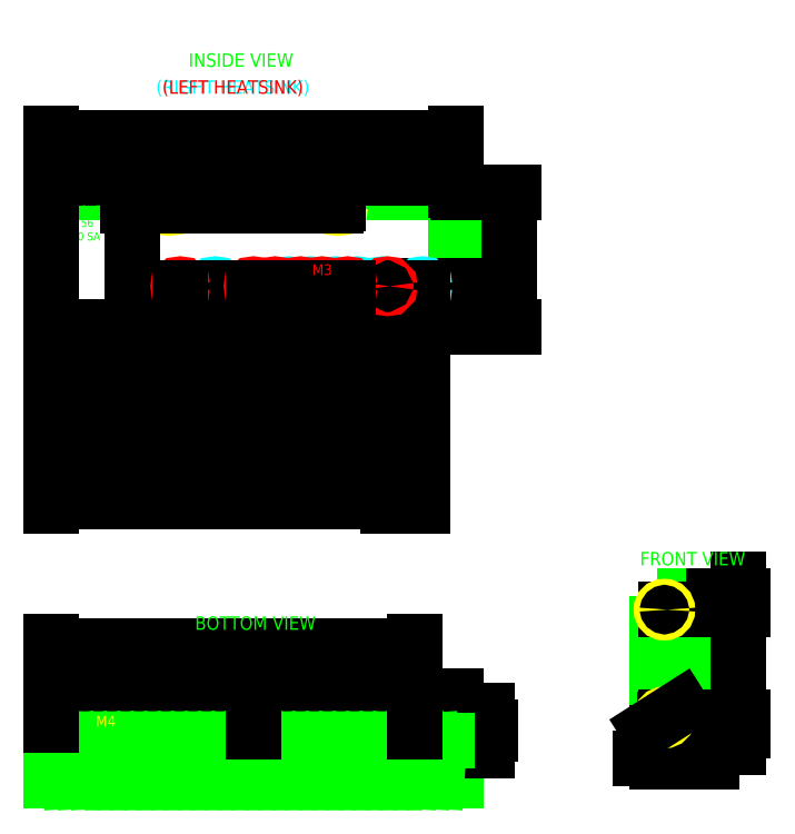
<metadata>
{"format":"dxf","ext":"dxf","renderer":"ezdxf+matplotlib","layout":"modelspace","background":"white","min_lineweight":24,"dpi":150}
</metadata>
<code>
0
SECTION
2
ENTITIES
0
LWPOLYLINE
8
HEATSINK
90
    4
70
    1
43
0
10
300
20
0
10
0
20
0
10
0
20
100
10
300
20
100
0
DIMENSION
8
HEATSINK
2
*D1
10
340
20
-4.899e-15
30
0
11
335.3
21
50
31
0
70
   32
71
    5
3
Standard
53
0
210
0
220
0
230
1
13
300
23
100
33
0
14
300
24
0
34
0
50
90
0
CIRCLE
8
CHASSISJOINTS M4
10
87.5
20
90
40
2
0
CIRCLE
8
CHASSISJOINTS M4
10
212.5
20
90
40
2
0
DIMENSION
8
CHASSISJOINTS M4
2
*D2
10
87.5
20
110
30
0
11
43.75
21
114.7
31
0
70
   32
71
    5
3
Standard
53
0
210
0
220
0
230
1
13
0
23
100
33
0
14
87.5
24
90
34
0
0
LWPOLYLINE
8
HEATSINK
90
    4
70
    1
43
0
10
450
20
-200
10
490
20
-200
10
490
20
-300
10
450
20
-300
0
DIMENSION
8
CHASSISJOINTS M4
2
*D3
10
510
20
-300
30
0
11
505.3
21
-295
31
0
70
   32
71
    5
3
Standard
53
0
210
0
220
0
230
1
13
455
23
-290
33
0
14
490
24
-300
34
0
50
90
0
DIMENSION
8
CHASSISJOINTS M4
2
*D4
10
510
20
-210
30
0
11
505.3
21
-250
31
0
70
   32
71
    5
3
Standard
53
0
210
0
220
0
230
1
13
455
23
-290
33
0
14
455
24
-210
34
0
50
90
0
DIMENSION
8
CHASSISJOINTS M4
2
*D5
10
510
20
-200
30
0
11
505.3
21
-205
31
0
70
   32
71
    5
3
Standard
53
0
210
0
220
0
230
1
13
455
23
-210
33
0
14
490
24
-200
34
0
50
90
0
DIMENSION
8
CHASSISJOINTS M4
2
*D6
10
450
20
-320
30
0
11
452.5
21
-315.3
31
0
70
   32
71
    5
3
Standard
53
0
210
0
220
0
230
1
13
455
23
-290
33
0
14
450
24
-300
34
0
0
DIMENSION
8
CHASSISJOINTS M4
2
*D7
10
490
20
-320
30
0
11
472.5
21
-315.3
31
0
70
   32
71
    5
3
Standard
53
0
210
0
220
0
230
1
13
455
23
-290
33
0
14
490
24
-300
34
0
0
MTEXT
8
HEATSINK
10
476
20
-180
30
0
40
10
41
80.83
71
    8
72
    1
1
FRONT VIEW
7
STANDARD
210
0
220
0
230
1
50
0
73
    2
44
1
0
CIRCLE
8
CHASSISJOINTS M4
10
455
20
-210
40
2.2
0
CIRCLE
8
CHASSISJOINTS M4
10
455
20
-290
40
2.2
0
DIMENSION
8
CHASSISJOINTS M4
2
*D8
10
453.1
20
-291.2
30
0
11
452.5
21
-286
31
0
70
   35
71
    5
3
Standard
53
0
210
0
220
0
230
1
15
456.9
25
-288.8
35
0
40
0
0
MTEXT
8
CHASSISJOINTS M4
10
87.5
20
83
30
0
40
8
41
12.44
71
    2
72
    1
1
M4
7
STANDARD
210
0
220
0
230
1
50
0
73
    2
44
1
0
MTEXT
8
CHASSISJOINTS M4
10
212.5
20
83
30
0
40
8
41
12.44
71
    2
72
    1
1
M4
7
STANDARD
210
0
220
0
230
1
50
0
73
    2
44
1
0
DIMENSION
8
TRANSISTORS M3 / LEFT HS
2
*D9
10
166.1
20
-70
30
0
11
83.05
21
-65.31
31
0
70
   32
71
    5
3
Standard
53
0
210
0
220
0
230
1
13
0
23
0
33
0
14
166.1
24
30
34
0
0
DIMENSION
8
TRANSISTORS M3 / LEFT HS
2
*D10
10
249.6
20
-130
30
0
11
124.8
21
-125.3
31
0
70
   32
71
    5
3
Standard
53
0
210
0
220
0
230
1
13
0
23
0
33
0
14
249.6
24
30
34
0
0
MTEXT
8
TRANSISTORS M3 / LEFT HS
10
249.6
20
36
30
0
40
8
41
11.56
71
    8
72
    1
1
M3
7
STANDARD
210
0
220
0
230
1
50
0
73
    2
44
1
0
MTEXT
8
TRANSISTORS M3 / LEFT HS
10
150
20
36
30
0
40
8
41
11.56
71
    8
72
    1
1
M3
7
STANDARD
210
0
220
0
230
1
50
0
73
    2
44
1
0
MTEXT
8
TRANSISTORS M3 / LEFT HS
10
166
20
36
30
0
40
8
41
11.56
71
    8
72
    1
1
M3
7
STANDARD
210
0
220
0
230
1
50
0
73
    2
44
1
0
MTEXT
8
TRANSISTORS M3 / LEFT HS
10
184.8
20
36
30
0
40
8
41
11.56
71
    8
72
    1
1
M3
7
STANDARD
210
0
220
0
230
1
50
0
73
    2
44
1
0
MTEXT
8
TRANSISTORS M3 / LEFT HS
10
219.9
20
36
30
0
40
8
41
11.56
71
    8
72
    1
1
M3
7
STANDARD
210
0
220
0
230
1
50
0
73
    2
44
1
0
MTEXT
8
TRANSISTORS M3 / LEFT HS
10
93.48
20
36
30
0
40
8
41
11.56
71
    8
72
    1
1
M3
7
STANDARD
210
0
220
0
230
1
50
0
73
    2
44
1
0
DIMENSION
8
TRANSISTORS M3 / LEFT HS
2
*D11
10
320
20
-2.449e-15
30
0
11
315.3
21
15
31
0
70
   32
71
    5
72
    0
3
Standard
53
0
210
0
220
0
230
1
13
249.6
23
30
33
0
14
300
24
0
34
0
50
90
0
MTEXT
8
HEATSINK
10
10
20
90
30
0
40
6
41
30
71
    1
72
    1
1
FISCHER\PSK 56\P100 SA
7
STANDARD
210
0
220
0
230
1
50
0
73
    2
44
1
0
CIRCLE
8
TRANSISTORS M3 / RIGHT HS1
10
210.8
20
30
40
1.5
0
CIRCLE
8
TRANSISTORS M3 / RIGHT HS1
10
245.8
20
30
40
1.5
0
CIRCLE
8
TRANSISTORS M3 / RIGHT HS1
10
275.5
20
30
40
1.5
0
CIRCLE
8
TRANSISTORS M3 / RIGHT HS1
10
121.6
20
30
40
1.5
0
CIRCLE
8
TRANSISTORS M3 / RIGHT HS1
10
176
20
30
40
1.5
0
CIRCLE
8
TRANSISTORS M3 / RIGHT HS1
10
192
20
30
40
1.5
0
MTEXT
8
TRANSISTORS M3 / RIGHT HS1
10
275.5
20
36
30
0
40
8
41
11.56
71
    8
72
    1
1
M3
7
STANDARD
210
0
220
0
230
1
50
0
73
    2
44
1
0
MTEXT
8
TRANSISTORS M3 / RIGHT HS1
10
175.9
20
36
30
0
40
8
41
11.56
71
    8
72
    1
1
M3
7
STANDARD
210
0
220
0
230
1
50
0
73
    2
44
1
0
MTEXT
8
TRANSISTORS M3 / RIGHT HS1
10
191.9
20
36
30
0
40
8
41
11.56
71
    8
72
    1
1
M3
7
STANDARD
210
0
220
0
230
1
50
0
73
    2
44
1
0
MTEXT
8
TRANSISTORS M3 / RIGHT HS1
10
210.8
20
36
30
0
40
8
41
11.56
71
    8
72
    1
1
M3
7
STANDARD
210
0
220
0
230
1
50
0
73
    2
44
1
0
MTEXT
8
TRANSISTORS M3 / RIGHT HS1
10
245.8
20
36
30
0
40
8
41
11.56
71
    8
72
    1
1
M3
7
STANDARD
210
0
220
0
230
1
50
0
73
    2
44
1
0
MTEXT
8
TRANSISTORS M3 / RIGHT HS1
10
119.4
20
36
30
0
40
8
41
11.56
71
    8
72
    1
1
M3
7
STANDARD
210
0
220
0
230
1
50
0
73
    2
44
1
0
DIMENSION
8
TRANSISTORS M3 / RIGHT HS1
2
*D12
10
275.5
20
-130
30
0
11
137.8
21
-125.3
31
0
70
   32
71
    5
72
    0
3
Standard
53
0
210
0
220
0
230
1
13
0
23
0
33
0
14
275.5
24
30
34
0
0
DIMENSION
8
CHASSISJOINTS M4
2
*D13
10
60
20
100
30
0
11
55.31
21
45
31
0
70
   32
71
    5
3
Standard
53
0
210
0
220
0
230
1
13
212.5
23
90
33
0
14
0
24
0
34
0
50
90
0
DIMENSION
8
CHASSISJOINTS M4
2
*D14
10
208
20
125
30
0
11
106.2
21
129.7
31
0
70
   32
71
    5
3
Standard
53
0
210
0
220
0
230
1
13
0
23
0
33
0
14
212.5
24
90
34
0
0
MTEXT
8
HEATSINK
10
140.7
20
190
30
0
40
10
41
78.61
71
    8
72
    1
1
INSIDE VIEW
7
STANDARD
210
0
220
0
230
1
50
0
73
    2
44
1
0
DIMENSION
8
HEATSINK
2
*D15
10
300
20
140
30
0
11
150
21
144.7
31
0
70
   32
71
    5
3
Standard
53
0
210
0
220
0
230
1
13
0
23
100
33
0
14
300
24
100
34
0
0
DIMENSION
8
CHASSISJOINTS M4
2
*D16
10
212.5
20
110
30
0
11
150
21
114.7
31
0
70
   32
71
    5
72
    0
3
Standard
53
0
210
0
220
0
230
1
13
87.5
23
90
33
0
14
212.5
24
90
34
0
0
DIMENSION
8
CHASSISJOINTS M4
2
*D17
10
300
20
110
30
0
11
256.2
21
114.7
31
0
70
   32
71
    5
72
    0
3
Standard
53
0
210
0
220
0
230
1
13
212.5
23
90
33
0
14
300
24
100
34
0
0
DIMENSION
8
CHASSISJOINTS M4
2
*D18
10
60
20
100
30
0
11
55.31
21
95
31
0
70
   32
71
    5
72
    0
3
Standard
53
0
210
0
220
0
230
1
13
87.5
23
90
33
0
14
66
24
100
34
0
50
90
0
CIRCLE
8
TRANSISTORS M3 / RIGHT HS1
10
226.9
20
30
40
1.5
0
DIMENSION
8
TRANSISTORS M3 / RIGHT HS1
2
*D19
10
246
20
-115
30
0
11
122.9
21
-110.3
31
0
70
   32
71
    5
72
    0
3
Standard
53
0
210
0
220
0
230
1
13
0
23
0
33
0
14
245.8
24
30
34
0
0
DIMENSION
8
TRANSISTORS M3 / RIGHT HS1
2
*D20
10
-6.123e-15
20
-100
30
0
11
113.5
21
-95.31
31
0
70
   32
71
    5
3
Standard
53
0
210
0
220
0
230
1
13
226.9
23
30
33
0
14
0
24
0
34
0
0
DIMENSION
8
TRANSISTORS M3 / RIGHT HS1
2
*D21
10
203
20
-85
30
0
11
105.4
21
-80.31
31
0
70
   32
71
    5
72
    0
3
Standard
53
0
210
0
220
0
230
1
13
0
23
0
33
0
14
210.8
24
30
34
0
0
DIMENSION
8
TRANSISTORS M3 / RIGHT HS1
2
*D22
10
176
20
-55
30
0
11
88
21
-50.31
31
0
70
   32
71
    5
72
    0
3
Standard
53
0
210
0
220
0
230
1
13
0
23
0
33
0
14
176
24
30
34
0
0
DIMENSION
8
TRANSISTORS M3 / RIGHT HS1
2
*D23
10
80
20
-40
30
0
11
60.8
21
-35.31
31
0
70
   32
71
    5
72
    0
3
Standard
53
0
210
0
220
0
230
1
13
0
23
0
33
0
14
121.6
24
30
34
0
0
DIMENSION
8
TRANSISTORS M3 / RIGHT HS1
2
*D24
10
190
20
-70
30
0
11
96
21
-65.31
31
0
70
   32
71
    5
72
    0
3
Standard
53
0
210
0
220
0
230
1
13
0
23
10
33
0
14
192
24
30
34
0
0
MTEXT
8
TRANSISTORS M3 / RIGHT HS1
10
226.9
20
36
30
0
40
8
41
11.56
71
    8
72
    1
1
M3
7
STANDARD
210
0
220
0
230
1
50
0
73
    2
44
1
0
MTEXT
8
TRANSISTORS M3 / RIGHT HS1
10
134.7
20
170
30
0
40
10
41
117.5
71
    8
72
    1
1
(RIGHT HEATSINK)
7
STANDARD
210
0
220
0
230
1
50
0
73
    2
44
1
0
MTEXT
8
TRANSISTORS M3 / LEFT HS
10
134.7
20
170
30
0
40
10
41
110.8
71
    8
72
    1
1
(LEFT HEATSINK)
7
STANDARD
210
0
220
0
230
1
50
0
73
    2
44
1
0
CIRCLE
8
TRANSISTORS M3 / LEFT HS
10
184.8
20
30
40
1.5
0
CIRCLE
8
TRANSISTORS M3 / LEFT HS
10
219.9
20
30
40
1.5
0
CIRCLE
8
TRANSISTORS M3 / LEFT HS
10
249.6
20
30
40
1.5
0
CIRCLE
8
TRANSISTORS M3 / LEFT HS
10
95.7
20
30
40
1.5
0
CIRCLE
8
TRANSISTORS M3 / LEFT HS
10
150.1
20
30
40
1.5
0
CIRCLE
8
TRANSISTORS M3 / LEFT HS
10
166.1
20
30
40
1.5
0
CIRCLE
8
TRANSISTORS M3 / LEFT HS
10
201.1
20
30
40
1.5
0
DIMENSION
8
TRANSISTORS M3 / LEFT HS
2
*D25
10
220
20
-115
30
0
11
110
21
-110.3
31
0
70
   32
71
    5
3
Standard
53
0
210
0
220
0
230
1
13
0
23
0
33
0
14
219.9
24
30
34
0
0
DIMENSION
8
TRANSISTORS M3 / LEFT HS
2
*D26
10
185
20
-85
30
0
11
92.42
21
-80.31
31
0
70
   32
71
    5
3
Standard
53
0
210
0
220
0
230
1
13
0
23
0
33
0
14
184.8
24
30
34
0
0
DIMENSION
8
TRANSISTORS M3 / LEFT HS
2
*D27
10
150
20
-55
30
0
11
75.05
21
-50.31
31
0
70
   32
71
    5
3
Standard
53
0
210
0
220
0
230
1
13
0
23
0
33
0
14
150.1
24
30
34
0
0
DIMENSION
8
TRANSISTORS M3 / LEFT HS
2
*D28
10
201.1
20
-100
30
0
11
100.5
21
-95.31
31
0
70
   32
71
    5
3
Standard
53
0
210
0
220
0
230
1
13
0
23
0
33
0
14
201.1
24
30
34
0
0
DIMENSION
8
TRANSISTORS M3 / LEFT HS
2
*D29
10
84
20
-40
30
0
11
47.85
21
-35.31
31
0
70
   32
71
    5
3
Standard
53
0
210
0
220
0
230
1
13
0
23
0
33
0
14
95.7
24
30
34
0
0
MTEXT
8
TRANSISTORS M3 / LEFT HS
10
201.1
20
36
30
0
40
8
41
11.56
71
    8
72
    1
1
M3
7
STANDARD
210
0
220
0
230
1
50
0
73
    2
44
1
0
LINE
8
HEATSINK
10
0
20
-297.1
11
300
21
-297.1
0
LINE
8
HEATSINK
10
294
20
-337.1
11
294
21
-307.1
0
LINE
8
HEATSINK
10
300
20
-297.1
11
300
21
-337.1
0
LINE
8
HEATSINK
10
300
20
-337.1
11
294
21
-337.1
0
LINE
8
HEATSINK
10
0
20
-297.1
11
0
21
-337.1
0
LINE
8
HEATSINK
10
6
20
-337.1
11
6
21
-307.1
0
LINE
8
HEATSINK
10
0
20
-337.1
11
6
21
-337.1
0
CIRCLE
8
CHASSISJOINTS M4
10
30
20
-302.1
40
2
0
CIRCLE
8
CHASSISJOINTS M4
10
270
20
-302.1
40
2
0
CIRCLE
8
CHASSISJOINTS M4
10
150
20
-302.1
40
2
0
DIMENSION
8
CHASSISJOINTS M4
2
*D30
10
30
20
-277.1
30
0
11
15
21
-281.8
31
0
70
   32
71
    5
3
Standard
53
0
210
0
220
0
230
1
13
0
23
-297.1
33
0
14
30
24
-302.1
34
0
0
DIMENSION
8
CHASSISJOINTS M4
2
*D31
10
150
20
-277.1
30
0
11
90
21
-281.8
31
0
70
   32
71
    5
3
Standard
53
0
210
0
220
0
230
1
13
30
23
-302.1
33
0
14
150
24
-302.1
34
0
0
DIMENSION
8
CHASSISJOINTS M4
2
*D32
10
270
20
-277.1
30
0
11
210
21
-281.8
31
0
70
   32
71
    5
3
Standard
53
0
210
0
220
0
230
1
13
150
23
-302.1
33
0
14
270
24
-302.1
34
0
0
DIMENSION
8
CHASSISJOINTS M4
2
*D33
10
300
20
-277.1
30
0
11
285
21
-281.8
31
0
70
   32
71
    5
3
Standard
53
0
210
0
220
0
230
1
13
270
23
-302.1
33
0
14
300
24
-297.1
34
0
0
DIMENSION
8
CHASSISJOINTS M4
2
*D34
10
323
20
-297.1
30
0
11
318.3
21
-299.6
31
0
70
   32
71
    5
3
Standard
53
0
210
0
220
0
230
1
13
270
23
-302.1
33
0
14
300
24
-297.1
34
0
50
270
0
LINE
8
HEATSINK
10
288
20
-307.1
11
286
21
-337.1
0
LINE
8
HEATSINK
10
284
20
-337.1
11
282
21
-307.1
0
LINE
8
HEATSINK
10
282
20
-307.1
11
278
21
-307.1
0
LINE
8
HEATSINK
10
284
20
-337.1
11
286
21
-337.1
0
LINE
8
HEATSINK
10
278
20
-307.1
11
276
21
-337.1
0
LINE
8
HEATSINK
10
274
20
-337.1
11
272
21
-307.1
0
LINE
8
HEATSINK
10
272
20
-307.1
11
268
21
-307.1
0
LINE
8
HEATSINK
10
274
20
-337.1
11
276
21
-337.1
0
LINE
8
HEATSINK
10
268
20
-307.1
11
266
21
-337.1
0
LINE
8
HEATSINK
10
264
20
-337.1
11
262
21
-307.1
0
LINE
8
HEATSINK
10
262
20
-307.1
11
258
21
-307.1
0
LINE
8
HEATSINK
10
264
20
-337.1
11
266
21
-337.1
0
LINE
8
HEATSINK
10
258
20
-307.1
11
256
21
-337.1
0
LINE
8
HEATSINK
10
254
20
-337.1
11
252
21
-307.1
0
LINE
8
HEATSINK
10
252
20
-307.1
11
248
21
-307.1
0
LINE
8
HEATSINK
10
254
20
-337.1
11
256
21
-337.1
0
LINE
8
HEATSINK
10
248
20
-307.1
11
246
21
-337.1
0
LINE
8
HEATSINK
10
244
20
-337.1
11
242
21
-307.1
0
LINE
8
HEATSINK
10
242
20
-307.1
11
238
21
-307.1
0
LINE
8
HEATSINK
10
244
20
-337.1
11
246
21
-337.1
0
LINE
8
HEATSINK
10
238
20
-307.1
11
236
21
-337.1
0
LINE
8
HEATSINK
10
234
20
-337.1
11
232
21
-307.1
0
LINE
8
HEATSINK
10
232
20
-307.1
11
228
21
-307.1
0
LINE
8
HEATSINK
10
234
20
-337.1
11
236
21
-337.1
0
LINE
8
HEATSINK
10
228
20
-307.1
11
226
21
-337.1
0
LINE
8
HEATSINK
10
224
20
-337.1
11
222
21
-307.1
0
LINE
8
HEATSINK
10
222
20
-307.1
11
218
21
-307.1
0
LINE
8
HEATSINK
10
224
20
-337.1
11
226
21
-337.1
0
LINE
8
HEATSINK
10
218
20
-307.1
11
216
21
-337.1
0
LINE
8
HEATSINK
10
214
20
-337.1
11
212
21
-307.1
0
LINE
8
HEATSINK
10
212
20
-307.1
11
208
21
-307.1
0
LINE
8
HEATSINK
10
214
20
-337.1
11
216
21
-337.1
0
LINE
8
HEATSINK
10
208
20
-307.1
11
206
21
-337.1
0
LINE
8
HEATSINK
10
204
20
-337.1
11
202
21
-307.1
0
LINE
8
HEATSINK
10
202
20
-307.1
11
198
21
-307.1
0
LINE
8
HEATSINK
10
204
20
-337.1
11
206
21
-337.1
0
LINE
8
HEATSINK
10
198
20
-307.1
11
196
21
-337.1
0
LINE
8
HEATSINK
10
194
20
-337.1
11
192
21
-307.1
0
LINE
8
HEATSINK
10
192
20
-307.1
11
188
21
-307.1
0
LINE
8
HEATSINK
10
194
20
-337.1
11
196
21
-337.1
0
LINE
8
HEATSINK
10
188
20
-307.1
11
186
21
-337.1
0
LINE
8
HEATSINK
10
184
20
-337.1
11
182
21
-307.1
0
LINE
8
HEATSINK
10
182
20
-307.1
11
178
21
-307.1
0
LINE
8
HEATSINK
10
184
20
-337.1
11
186
21
-337.1
0
LINE
8
HEATSINK
10
178
20
-307.1
11
176
21
-337.1
0
LINE
8
HEATSINK
10
174
20
-337.1
11
172
21
-307.1
0
LINE
8
HEATSINK
10
172
20
-307.1
11
168
21
-307.1
0
LINE
8
HEATSINK
10
174
20
-337.1
11
176
21
-337.1
0
LINE
8
HEATSINK
10
168
20
-307.1
11
166
21
-337.1
0
LINE
8
HEATSINK
10
164
20
-337.1
11
162
21
-307.1
0
LINE
8
HEATSINK
10
162
20
-307.1
11
158
21
-307.1
0
LINE
8
HEATSINK
10
164
20
-337.1
11
166
21
-337.1
0
LINE
8
HEATSINK
10
158
20
-307.1
11
156
21
-337.1
0
LINE
8
HEATSINK
10
154
20
-337.1
11
152
21
-307.1
0
LINE
8
HEATSINK
10
152
20
-307.1
11
148
21
-307.1
0
LINE
8
HEATSINK
10
154
20
-337.1
11
156
21
-337.1
0
LINE
8
HEATSINK
10
148
20
-307.1
11
146
21
-337.1
0
LINE
8
HEATSINK
10
144
20
-337.1
11
142
21
-307.1
0
LINE
8
HEATSINK
10
142
20
-307.1
11
138
21
-307.1
0
LINE
8
HEATSINK
10
144
20
-337.1
11
146
21
-337.1
0
LINE
8
HEATSINK
10
138
20
-307.1
11
136
21
-337.1
0
LINE
8
HEATSINK
10
134
20
-337.1
11
132
21
-307.1
0
LINE
8
HEATSINK
10
132
20
-307.1
11
128
21
-307.1
0
LINE
8
HEATSINK
10
134
20
-337.1
11
136
21
-337.1
0
LINE
8
HEATSINK
10
128
20
-307.1
11
126
21
-337.1
0
LINE
8
HEATSINK
10
124
20
-337.1
11
122
21
-307.1
0
LINE
8
HEATSINK
10
122
20
-307.1
11
118
21
-307.1
0
LINE
8
HEATSINK
10
124
20
-337.1
11
126
21
-337.1
0
LINE
8
HEATSINK
10
118
20
-307.1
11
116
21
-337.1
0
LINE
8
HEATSINK
10
114
20
-337.1
11
112
21
-307.1
0
LINE
8
HEATSINK
10
112
20
-307.1
11
108
21
-307.1
0
LINE
8
HEATSINK
10
108
20
-307.1
11
106
21
-337.1
0
LINE
8
HEATSINK
10
104
20
-337.1
11
102
21
-307.1
0
LINE
8
HEATSINK
10
102
20
-307.1
11
98
21
-307.1
0
LINE
8
HEATSINK
10
104
20
-337.1
11
106
21
-337.1
0
LINE
8
HEATSINK
10
98
20
-307.1
11
96
21
-337.1
0
LINE
8
HEATSINK
10
94
20
-337.1
11
92
21
-307.1
0
LINE
8
HEATSINK
10
92
20
-307.1
11
88
21
-307.1
0
LINE
8
HEATSINK
10
94
20
-337.1
11
96
21
-337.1
0
LINE
8
HEATSINK
10
88
20
-307.1
11
86
21
-337.1
0
LINE
8
HEATSINK
10
84
20
-337.1
11
82
21
-307.1
0
LINE
8
HEATSINK
10
82
20
-307.1
11
78
21
-307.1
0
LINE
8
HEATSINK
10
84
20
-337.1
11
86
21
-337.1
0
LINE
8
HEATSINK
10
78
20
-307.1
11
76
21
-337.1
0
LINE
8
HEATSINK
10
74
20
-337.1
11
72
21
-307.1
0
LINE
8
HEATSINK
10
72
20
-307.1
11
68
21
-307.1
0
LINE
8
HEATSINK
10
74
20
-337.1
11
76
21
-337.1
0
LINE
8
HEATSINK
10
68
20
-307.1
11
66
21
-337.1
0
LINE
8
HEATSINK
10
64
20
-337.1
11
62
21
-307.1
0
LINE
8
HEATSINK
10
62
20
-307.1
11
58
21
-307.1
0
LINE
8
HEATSINK
10
64
20
-337.1
11
66
21
-337.1
0
LINE
8
HEATSINK
10
58
20
-307.1
11
56
21
-337.1
0
LINE
8
HEATSINK
10
54
20
-337.1
11
52
21
-307.1
0
LINE
8
HEATSINK
10
52
20
-307.1
11
48
21
-307.1
0
LINE
8
HEATSINK
10
54
20
-337.1
11
56
21
-337.1
0
LINE
8
HEATSINK
10
48
20
-307.1
11
46
21
-337.1
0
LINE
8
HEATSINK
10
44
20
-337.1
11
42
21
-307.1
0
LINE
8
HEATSINK
10
42
20
-307.1
11
38
21
-307.1
0
LINE
8
HEATSINK
10
44
20
-337.1
11
46
21
-337.1
0
LINE
8
HEATSINK
10
38
20
-307.1
11
36
21
-337.1
0
LINE
8
HEATSINK
10
34
20
-337.1
11
32
21
-307.1
0
LINE
8
HEATSINK
10
32
20
-307.1
11
28
21
-307.1
0
LINE
8
HEATSINK
10
34
20
-337.1
11
36
21
-337.1
0
LINE
8
HEATSINK
10
28
20
-307.1
11
26
21
-337.1
0
LINE
8
HEATSINK
10
24
20
-337.1
11
22
21
-307.1
0
LINE
8
HEATSINK
10
22
20
-307.1
11
18
21
-307.1
0
LINE
8
HEATSINK
10
24
20
-337.1
11
26
21
-337.1
0
LINE
8
HEATSINK
10
18
20
-307.1
11
16
21
-337.1
0
LINE
8
HEATSINK
10
14
20
-337.1
11
12
21
-307.1
0
LINE
8
HEATSINK
10
14
20
-337.1
11
16
21
-337.1
0
LINE
8
HEATSINK
10
114
20
-337.1
11
116
21
-337.1
0
LINE
8
HEATSINK
10
294
20
-307.1
11
288
21
-307.1
0
LINE
8
HEATSINK
10
12
20
-307.1
11
6
21
-307.1
0
MTEXT
8
CHASSISJOINTS M4
10
33
20
-299.1
30
0
40
8
41
12.44
71
    7
72
    1
1
M4
7
STANDARD
210
0
220
0
230
1
50
0
73
    2
44
1
0
MTEXT
8
CHASSISJOINTS M4
10
153
20
-299.1
30
0
40
8
41
12.44
71
    7
72
    1
1
M4
7
STANDARD
210
0
220
0
230
1
50
0
73
    2
44
1
0
MTEXT
8
CHASSISJOINTS M4
10
273
20
-299.1
30
0
40
8
41
12.44
71
    7
72
    1
1
M4
7
STANDARD
210
0
220
0
230
1
50
0
73
    2
44
1
0
DIMENSION
8
CHASSISJOINTS M4
2
*D35
10
150
20
-257.1
30
0
11
75
21
-261.8
31
0
70
   32
71
    5
72
    0
3
Standard
53
0
210
0
220
0
230
1
13
0
23
-297.1
33
0
14
150
24
-302.1
34
0
0
DIMENSION
8
CHASSISJOINTS M4
2
*D36
10
270
20
-237.1
30
0
11
135
21
-241.8
31
0
70
   32
71
    5
72
    0
3
Standard
53
0
210
0
220
0
230
1
13
0
23
-297.1
33
0
14
270
24
-302.1
34
0
0
MTEXT
8
HEATSINK
10
151.4
20
-227.8
30
0
40
10
41
91.94
71
    8
72
    1
1
BOTTOM VIEW
7
STANDARD
210
0
220
0
230
1
50
0
73
    2
44
1
0
ENDSEC
0
EOF

</code>
